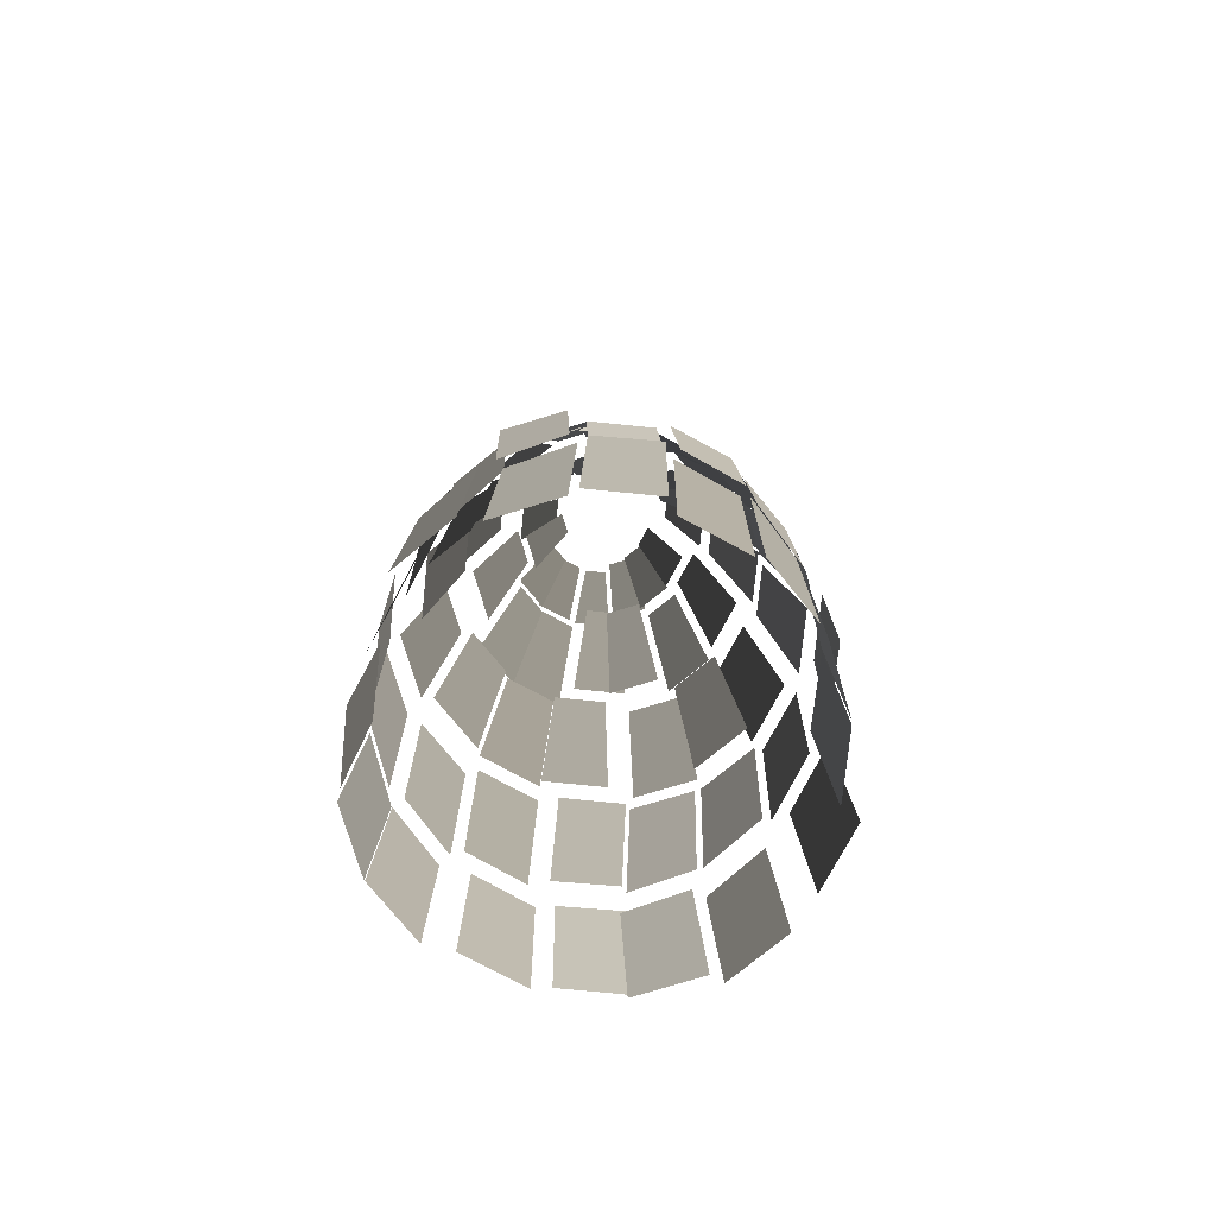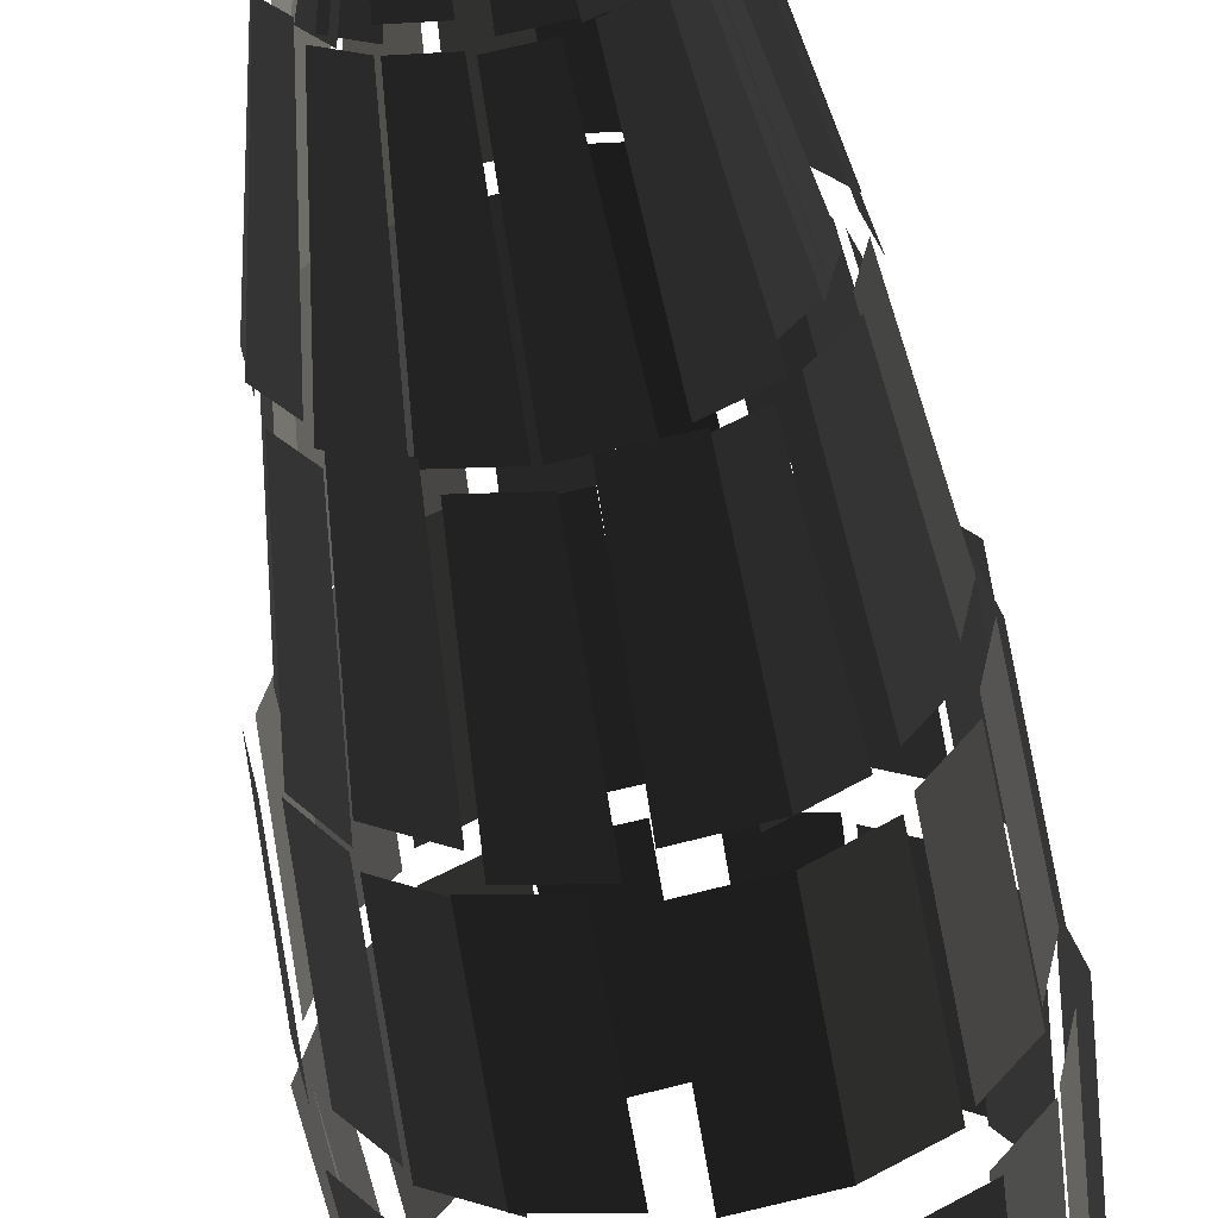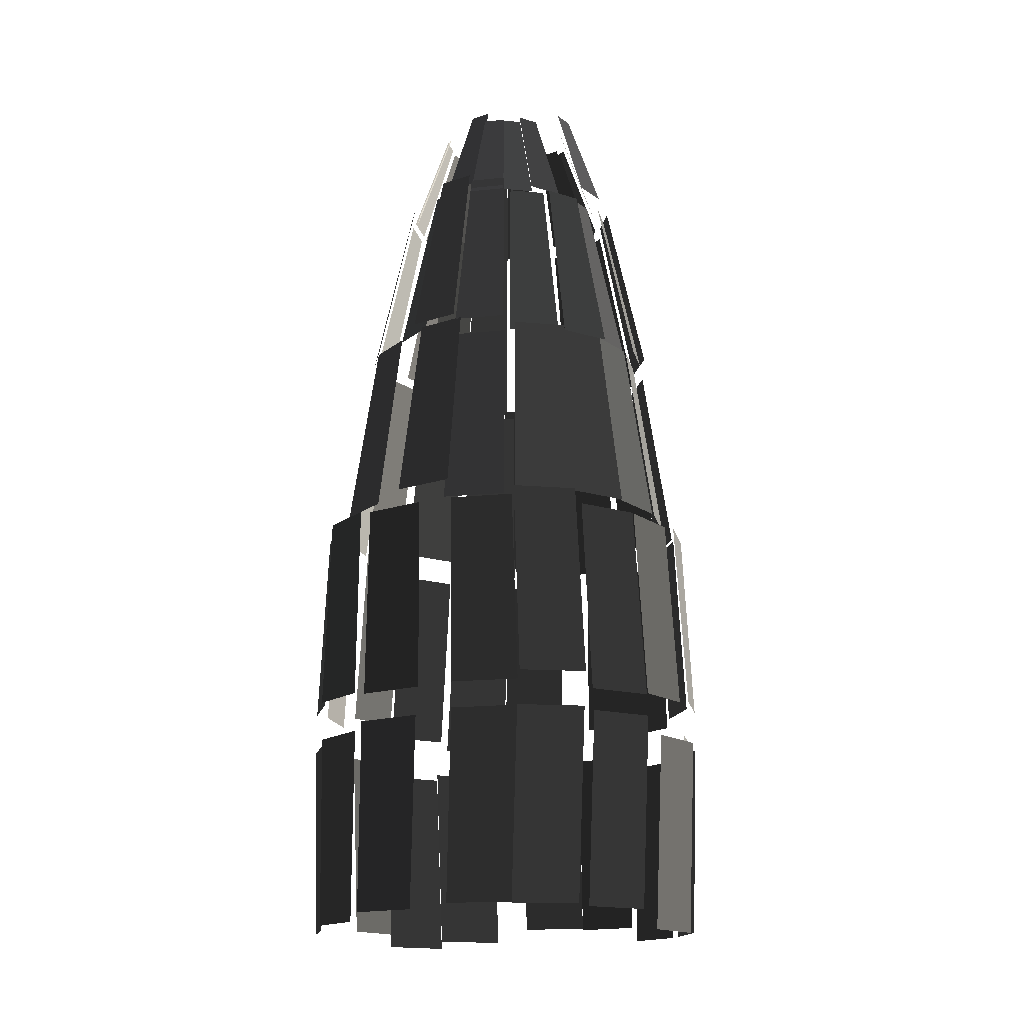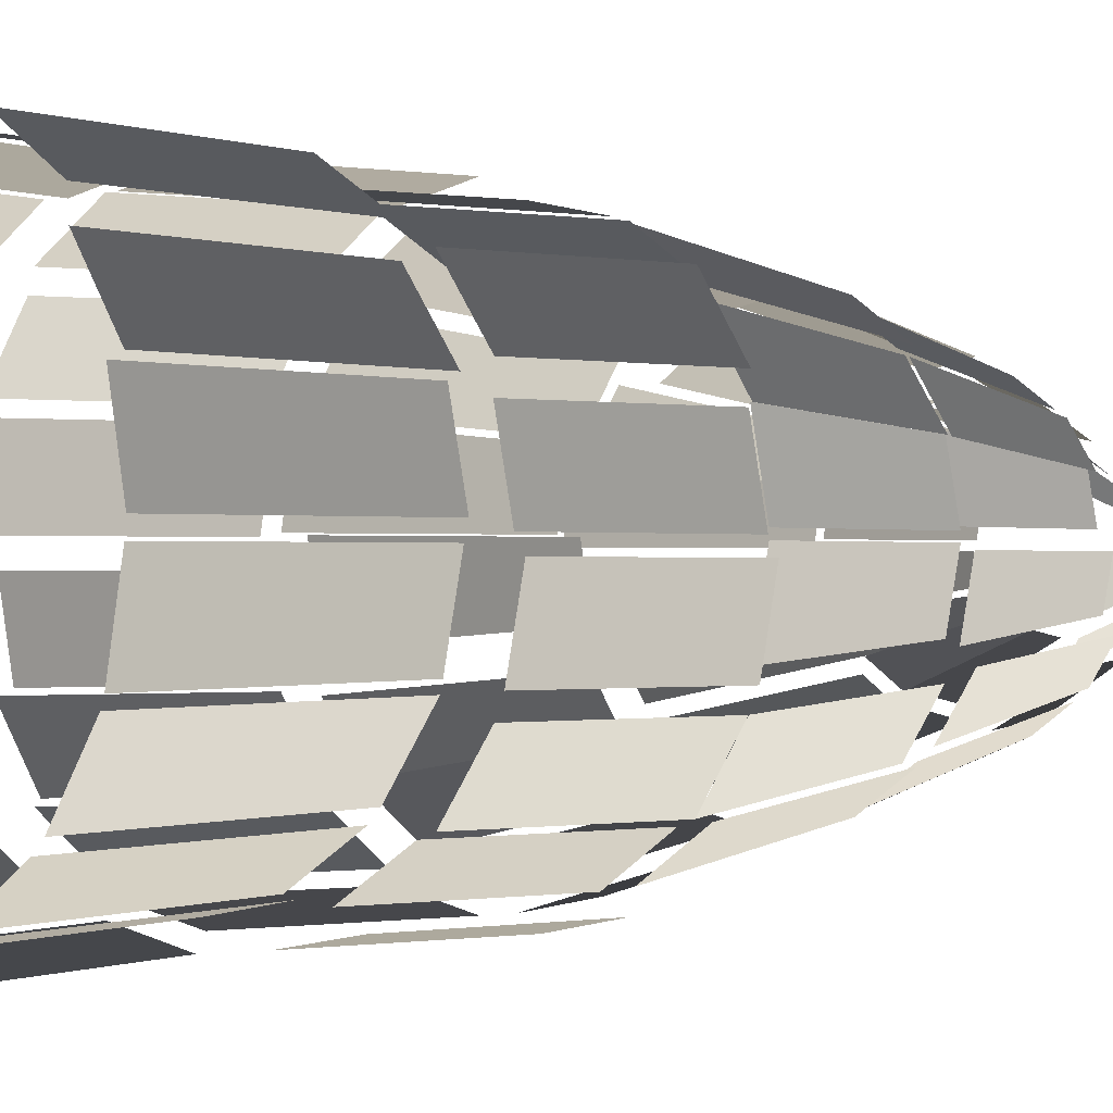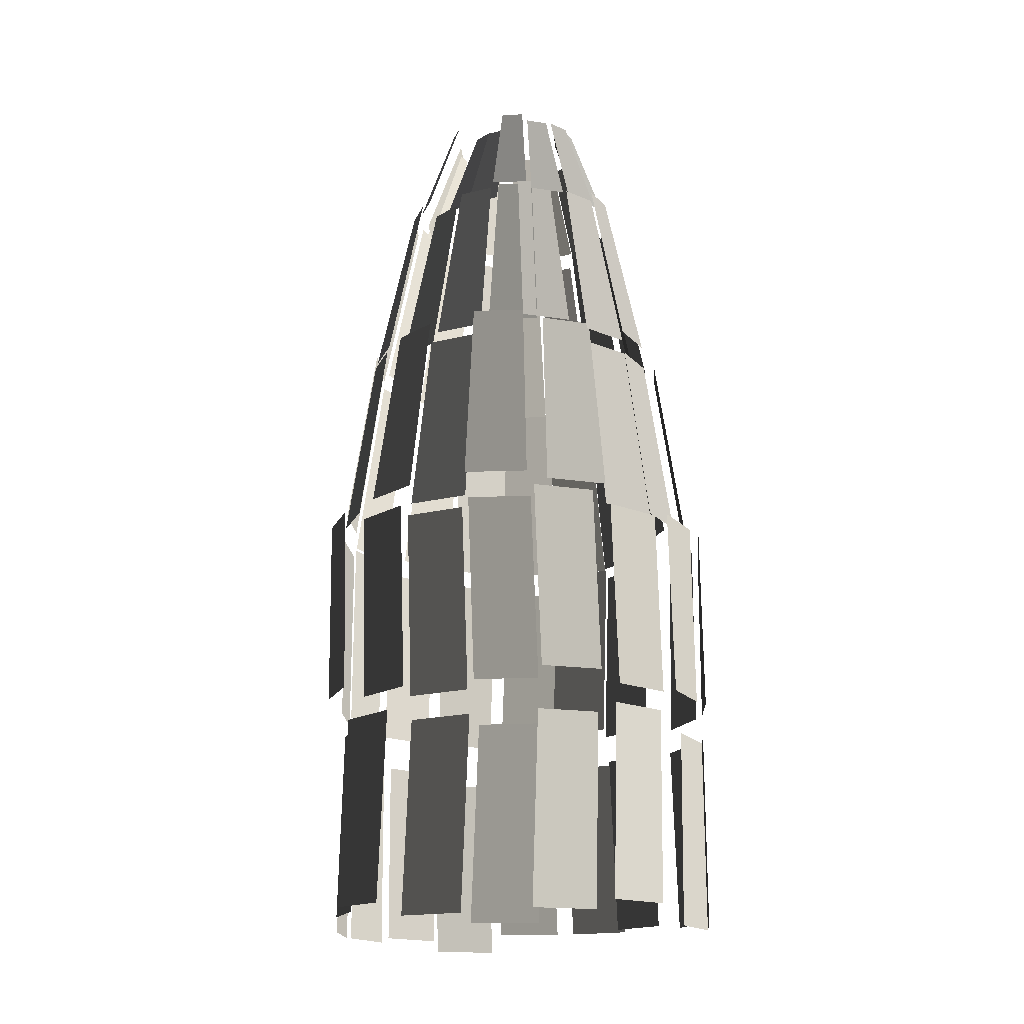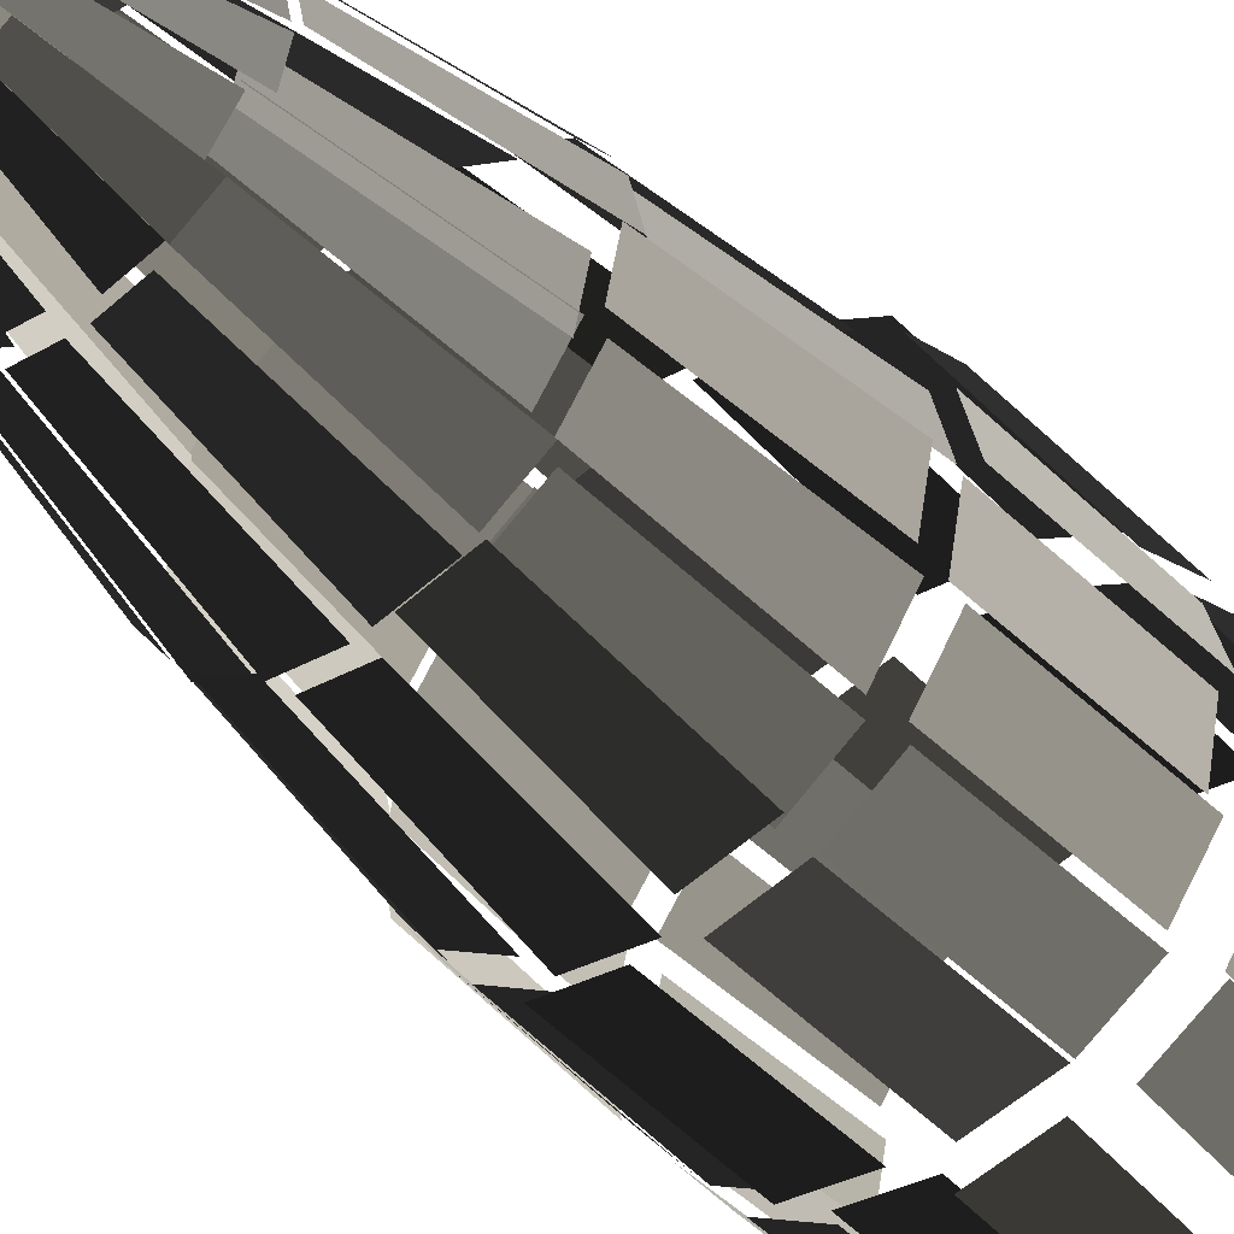
<metadata>
{"format":"obj","ext":"obj","renderer":"f3d","projection":"perspective","resolution":1024,"background":"white","views":[{"elev":-76.1,"azim":73.0,"up":"+Y"},{"elev":-57.9,"azim":-171.4,"up":"+Z"},{"elev":-16.3,"azim":23.6,"up":"+Y"},{"elev":-0.2,"azim":43.7,"up":"+Z"},{"elev":-17.2,"azim":-119.2,"up":"+Y"},{"elev":-46.7,"azim":-140.4,"up":"+Z"}]}
</metadata>
<code>
v 3.933 -0.4617 -1.826
v 3.08 -0.4617 -2.983
v 3.683 3.799 -1.863
v 2.889 3.799 -3.051
v -2.219 12.28 -0.815
v -2.38 12.28 0.0065
v -1.457 14.62 -0.4946
v -1.555 14.62 0.0065
v -2.736 8.562 -1.356
v -2.965 8.562 -0.2021
v -1.904 12.6 -1.024
v -2.065 12.6 -0.2021
v -3.624 4.173 -1.225
v -3.903 4.173 0.1765
v -3.026 8.434 -0.9772
v -3.255 8.434 0.1765
v -4.452 -5.399 -0.0845
v -4.167 -5.399 1.338
v -4.637 -1.138 -0.0845
v -4.337 -1.138 1.28
v -4.424 -0.6512 0.1474
v -4.125 -0.6512 1.512
v -4.153 3.61 0.1474
v -3.875 3.61 1.549
v -3.877 3.709 0.2021
v -3.598 3.709 1.604
v -3.229 7.969 0.2021
v -3 7.969 1.356
v -3.392 8.232 0.0394
v -3.163 8.232 1.193
v -2.492 12.27 0.0394
v -2.331 12.27 0.8609
v -2.364 12.32 0.1602
v -2.203 12.32 0.9817
v -1.539 14.66 0.1602
v -1.441 14.66 0.6613
v 4.058 -5.796 -1.567
v 3.246 -5.796 -2.773
v 4.229 -1.536 -1.509
v 3.376 -1.536 -2.666
v -4.033 -0.3554 -1.632
v -4.332 -0.3554 -0.2673
v -3.783 3.905 -1.669
v -4.062 3.905 -0.2673
v -3.945 -5.612 -1.839
v -4.23 -5.612 -0.4166
v -4.115 -1.352 -1.781
v -4.415 -1.352 -0.4166
v 3.641 3.852 -1.864
v 2.848 3.852 -3.052
v 3.043 8.112 -1.616
v 2.389 8.112 -2.594
v -1.586 12.53 -1.564
v -2.045 12.53 -0.8678
v -1.003 14.86 -0.9722
v -1.283 14.86 -0.5474
v -4.024 -5.838 1.972
v -3.212 -5.838 3.177
v -4.194 -1.577 1.914
v -3.342 -1.577 3.071
v -4.29 -0.6263 1.742
v -3.438 -0.6263 2.899
v -4.04 3.634 1.779
v -3.247 3.634 2.967
v -3.479 3.793 1.685
v -2.685 3.793 2.873
v -2.881 8.054 1.437
v -2.227 8.054 2.415
v -3.224 8.436 1.167
v -2.571 8.436 2.145
v -2.393 12.48 0.8353
v -1.934 12.48 1.532
v -2.204 12.28 0.9016
v -1.746 12.28 1.598
v -1.443 14.62 0.5812
v -1.163 14.62 1.006
v 3.171 8.562 -1.423
v 2.518 8.562 -2.401
v 2.34 12.6 -1.091
v 1.881 12.6 -1.787
v -2.169 8.5 -1.988
v -2.823 8.5 -1.01
v -1.533 12.54 -1.374
v -1.991 12.54 -0.6776
v -2.913 4.229 -3.006
v -3.707 4.229 -1.818
v -2.455 8.49 -2.548
v -3.108 8.49 -1.57
v -3.174 -0.6473 -2.874
v -4.026 -0.6473 -1.717
v -2.983 3.613 -2.942
v -3.776 3.613 -1.754
v -3.094 -5.923 -2.868
v -3.906 -5.923 -1.663
v -3.224 -1.663 -2.762
v -4.077 -1.663 -1.605
v -3.244 -5.732 3.195
v -2.028 -5.732 4.001
v -3.374 -1.472 3.088
v -2.098 -1.472 3.861
v -3.331 -0.6284 3.226
v -2.055 -0.6284 3.999
v -3.14 3.632 3.294
v -1.952 3.632 4.088
v -2.783 3.835 3.119
v -1.595 3.835 3.913
v -2.325 8.096 2.661
v -1.347 8.096 3.315
v -1.952 8.546 2.149
v -0.9744 8.546 2.802
v -1.316 12.59 1.535
v -0.63 12.59 2
v -1.347 12.4 1.312
v -0.6607 12.4 1.777
v -0.7636 14.73 0.7198
v -0.3451 14.73 1.004
v 1.988 12.23 -1.136
v 1.53 12.23 -1.832
v 1.227 14.57 -0.8154
v 0.947 14.57 -1.24
v 2.199 12.53 -0.011
v 2.038 12.53 -0.8325
v 1.374 14.86 -0.011
v 1.276 14.86 -0.5121
v -0.8377 12.18 -1.887
v -1.524 12.18 -1.421
v -0.5221 14.51 -1.113
v -0.9406 14.51 -0.8293
v -1.33 8.271 -2.934
v -2.308 8.271 -2.28
v -0.9854 12.31 -2.132
v -1.671 12.31 -1.667
v -1.396 3.793 -3.606
v -2.584 3.793 -2.812
v -1.149 8.054 -3.007
v -2.127 8.054 -2.354
v -1.86 -5.533 4.016
v -0.4258 -5.533 4.299
v -1.931 -1.272 3.877
v -0.4258 -1.272 4.149
v -1.816 -0.6627 3.991
v -0.311 -0.6627 4.263
v -1.712 3.598 4.081
v -0.311 3.598 4.359
v -1.241 4.235 3.576
v 0.1605 4.235 3.854
v -0.9932 8.496 2.977
v 0.1605 8.496 3.207
v -1.073 8.499 3.216
v 0.0807 8.499 3.445
v -0.7285 12.54 2.414
v 0.0807 12.54 2.578
v -0.848 12.61 1.866
v -0.0387 12.61 2.029
v -0.5323 14.95 1.092
v -0.0387 14.95 1.192
v 3.388 8.251 -0.018
v 3.158 8.251 -1.172
v 2.488 12.29 -0.018
v 2.327 12.29 -0.8395
v -1.758 -0.8567 -3.727
v -3.034 -0.8567 -2.954
v -1.654 3.404 -3.816
v -2.842 3.404 -3.022
v -2.028 -5.732 -3.995
v -3.244 -5.732 -3.189
v -2.098 -1.472 -3.856
v -3.374 -1.472 -3.083
v 3.865 3.937 0.0699
v 3.587 3.937 -1.332
v 3.218 8.198 0.0699
v 2.988 8.198 -1.084
v -0.0097 12.22 -2.016
v -0.819 12.22 -1.853
v -0.0097 14.55 -1.179
v -0.5033 14.55 -1.079
v 0.4235 -5.423 4.251
v 1.858 -5.423 3.968
v 0.4235 -1.162 4.1
v 1.929 -1.162 3.829
v 0.3425 -0.5459 3.95
v 1.848 -0.5459 3.678
v 0.3425 3.715 4.046
v 1.744 3.715 3.767
v 0.0258 3.852 3.76
v 1.427 3.852 3.481
v 0.0258 8.112 3.112
v 1.179 8.112 2.883
v 0.0254 8.469 3.206
v 1.179 8.469 2.976
v 0.0254 12.51 2.338
v 0.8347 12.51 2.175
v 0.044 12.18 2.421
v 0.8532 12.18 2.257
v 0.044 14.51 1.584
v 0.5377 14.51 1.484
v 4.542 -0.6302 -0.1224
v 4.242 -0.6302 -1.487
v 4.271 3.631 -0.1224
v 3.992 3.631 -1.524
v 0.1716 8.12 -3.117
v -0.9821 8.12 -2.887
v 0.1716 12.16 -2.249
v -0.6377 12.16 -2.086
v -0.3558 4.109 -4.11
v -1.757 4.109 -3.831
v -0.3558 8.37 -3.462
v -1.51 8.37 -3.233
v -0.311 -0.6627 -4.212
v -1.816 -0.6627 -3.94
v -0.311 3.598 -4.308
v -1.712 3.598 -4.029
v 0.0905 -5.408 -4.555
v -1.344 -5.408 -4.272
v 0.0905 -1.147 -4.404
v -1.415 -1.147 -4.133
v 1.949 -5.465 4.245
v 3.165 -5.465 3.44
v 2.019 -1.204 4.106
v 3.295 -1.204 3.333
v 1.881 -0.3363 3.644
v 3.157 -0.3363 2.871
v 1.777 3.924 3.733
v 2.965 3.924 2.94
v 1.795 3.924 3.705
v 2.983 3.924 2.911
v 1.547 8.184 3.107
v 2.525 8.184 2.453
v 1.4 8.035 3.071
v 2.378 8.035 2.418
v 1.055 12.08 2.269
v 1.741 12.08 1.804
v 0.6673 12.29 2.068
v 1.353 12.29 1.602
v 0.3516 14.62 1.294
v 0.7702 14.62 1.01
v 4.278 -5.691 0.0121
v 3.992 -5.691 -1.41
v 4.462 -1.43 0.0121
v 4.163 -1.43 -1.353
v 3.057 -5.803 -2.966
v 1.841 -5.803 -3.771
v 3.188 -1.542 -2.859
v 1.912 -1.542 -3.632
v 1.111 12.6 -2.218
v 0.3012 12.6 -2.381
v 0.7948 14.94 -1.444
v 0.3012 14.94 -1.544
v 1.392 8.342 -3.256
v 0.2384 8.342 -3.485
v 1.048 12.38 -2.454
v 0.2384 12.38 -2.617
v 1.427 3.852 -4.001
v 0.0258 3.852 -4.28
v 1.179 8.112 -3.403
v 0.0258 8.112 -3.632
v 3.226 -5.49 3.007
v 4.038 -5.49 1.802
v 3.356 -1.229 2.901
v 4.209 -1.229 1.744
v 3.39 -0.7767 3.071
v 4.242 -0.7767 1.914
v 3.199 3.484 3.139
v 3.993 3.484 1.951
v 2.82 3.945 2.799
v 3.614 3.945 1.611
v 2.362 8.205 2.341
v 3.015 8.205 1.363
v 2.494 8.12 2.316
v 3.147 8.12 1.338
v 1.857 12.16 1.703
v 2.316 12.16 1.006
v 1.291 12.49 1.482
v 1.749 12.49 0.786
v 0.7077 14.83 0.8905
v 0.9874 14.83 0.4656
v 3.006 -0.6668 -3.059
v 1.73 -0.6668 -3.832
v 2.815 3.594 -3.127
v 1.627 3.594 -3.921
v 1.877 -0.3263 -4.131
v 0.372 -0.3263 -4.403
v 1.774 3.934 -4.221
v 0.372 3.934 -4.499
v 1.693 -5.47 -3.859
v 0.258 -5.47 -4.142
v 1.763 -1.209 -3.719
v 0.258 -1.209 -3.991
v 2.772 4.229 -3.106
v 1.584 4.229 -3.9
v 2.314 8.49 -2.648
v 1.336 8.49 -3.302
v 1.74 12.31 -1.581
v 1.054 12.31 -2.046
v 1.157 14.64 -0.989
v 0.7382 14.64 -1.273
v 4.29 -5.919 1.682
v 4.575 -5.919 0.2599
v 4.46 -1.658 1.625
v 4.76 -1.658 0.2599
v 4.12 -0.6694 1.497
v 4.419 -0.6694 0.132
v 3.87 3.591 1.534
v 4.149 3.591 0.132
v 3.587 3.937 1.614
v 3.865 3.937 0.2122
v 2.988 8.198 1.366
v 3.218 8.198 0.2122
v 2.976 8.162 1.417
v 3.206 8.162 0.2628
v 2.145 12.2 1.084
v 2.306 12.2 0.2628
v 2.331 12.6 0.7024
v 2.492 12.6 -0.1191
v 1.569 14.94 0.382
v 1.667 14.94 -0.1191
v 2.437 8.342 -2.575
v 1.459 8.342 -3.228
v 1.8 12.38 -1.961
v 1.115 12.38 -2.426
g Group_001
f 1 2 4 3
g Group_002
f 5 6 8 7
g Group_003
f 9 10 12 11
g Group_004
f 13 14 16 15
g Group_005
f 17 18 20 19
g Group_006
f 21 22 24 23
g Group_007
f 25 26 28 27
g Group_008
f 29 30 32 31
g Group_009
f 33 34 36 35
g Group_010
f 37 38 40 39
g Group_011
f 41 42 44 43
g Group_012
f 45 46 48 47
g Group_013
f 49 50 52 51
g Group_014
f 53 54 56 55
g Group_015
f 57 58 60 59
g Group_016
f 61 62 64 63
g Group_017
f 65 66 68 67
g Group_018
f 69 70 72 71
g Group_019
f 73 74 76 75
g Group_020
f 77 78 80 79
g Group_021
f 81 82 84 83
g Group_022
f 85 86 88 87
g Group_023
f 89 90 92 91
g Group_024
f 93 94 96 95
g Group_025
f 97 98 100 99
g Group_026
f 101 102 104 103
g Group_027
f 105 106 108 107
g Group_028
f 109 110 112 111
g Group_029
f 113 114 116 115
g Group_030
f 117 118 120 119
g Group_031
f 121 122 124 123
g Group_032
f 125 126 128 127
g Group_033
f 129 130 132 131
g Group_034
f 133 134 136 135
g Group_035
f 137 138 140 139
g Group_036
f 141 142 144 143
g Group_037
f 145 146 148 147
g Group_038
f 149 150 152 151
g Group_039
f 153 154 156 155
g Group_040
f 157 158 160 159
g Group_041
f 161 162 164 163
g Group_042
f 165 166 168 167
g Group_043
f 169 170 172 171
g Group_044
f 173 174 176 175
g Group_045
f 177 178 180 179
g Group_046
f 181 182 184 183
g Group_047
f 185 186 188 187
g Group_048
f 189 190 192 191
g Group_049
f 193 194 196 195
g Group_050
f 197 198 200 199
g Group_051
f 201 202 204 203
g Group_052
f 205 206 208 207
g Group_053
f 209 210 212 211
g Group_054
f 213 214 216 215
g Group_055
f 217 218 220 219
g Group_056
f 221 222 224 223
g Group_057
f 225 226 228 227
g Group_058
f 229 230 232 231
g Group_059
f 233 234 236 235
g Group_060
f 237 238 240 239
g Group_061
f 241 242 244 243
g Group_062
f 245 246 248 247
g Group_063
f 249 250 252 251
g Group_064
f 253 254 256 255
g Group_065
f 257 258 260 259
g Group_066
f 261 262 264 263
g Group_067
f 265 266 268 267
g Group_068
f 269 270 272 271
g Group_069
f 273 274 276 275
g Group_070
f 277 278 280 279
g Group_071
f 281 282 284 283
g Group_072
f 285 286 288 287
g Group_073
f 289 290 292 291
g Group_074
f 293 294 296 295
g Group_075
f 297 298 300 299
g Group_076
f 301 302 304 303
g Group_077
f 305 306 308 307
g Group_078
f 309 310 312 311
g Group_079
f 313 314 316 315
g Group_080
f 317 318 320 319

</code>
